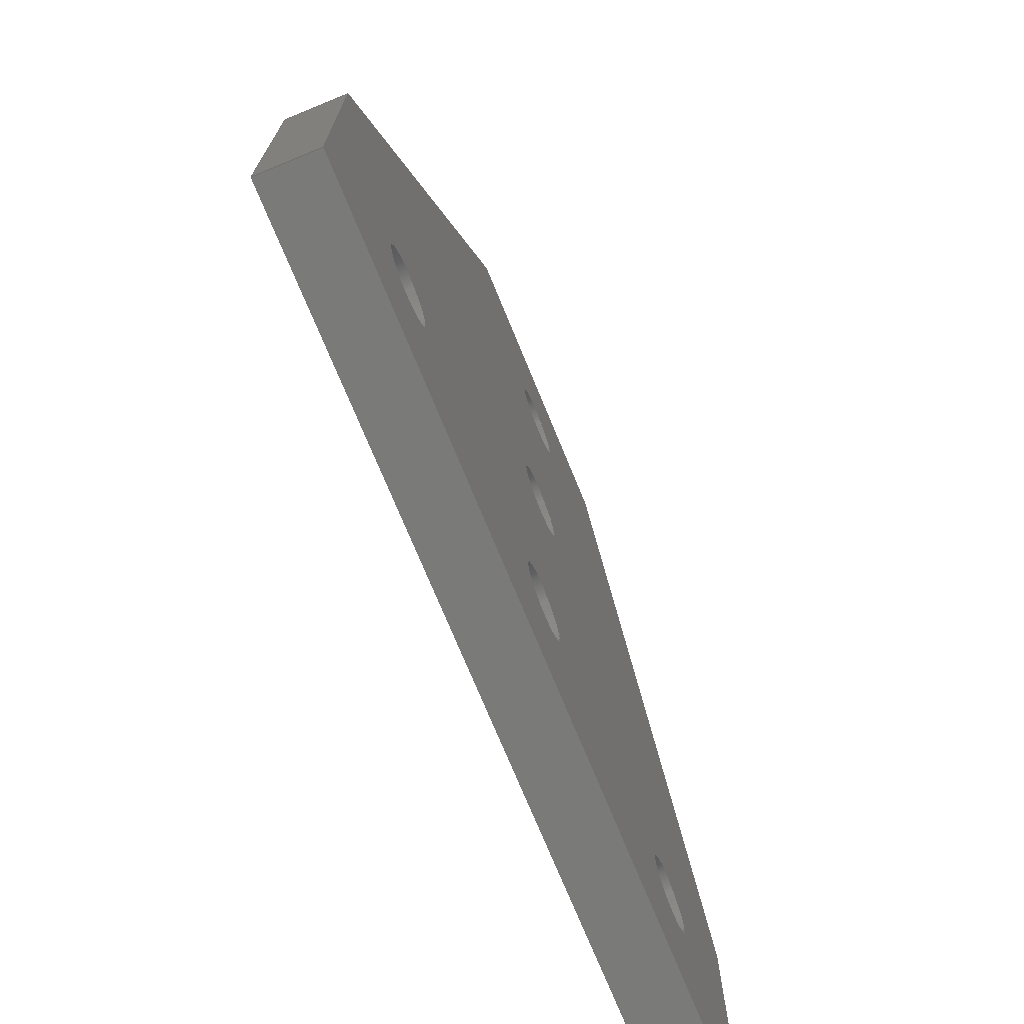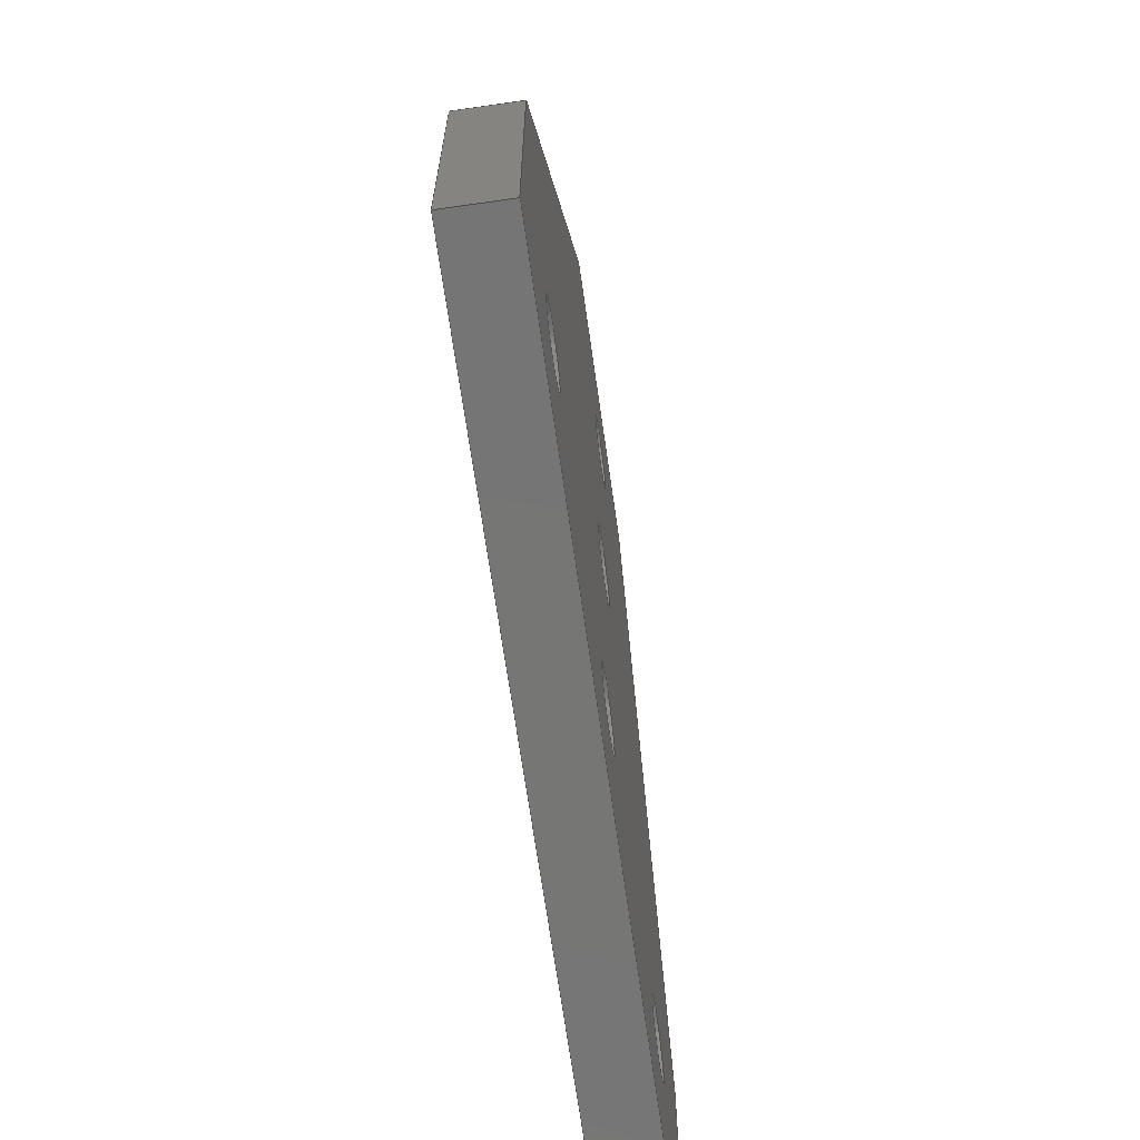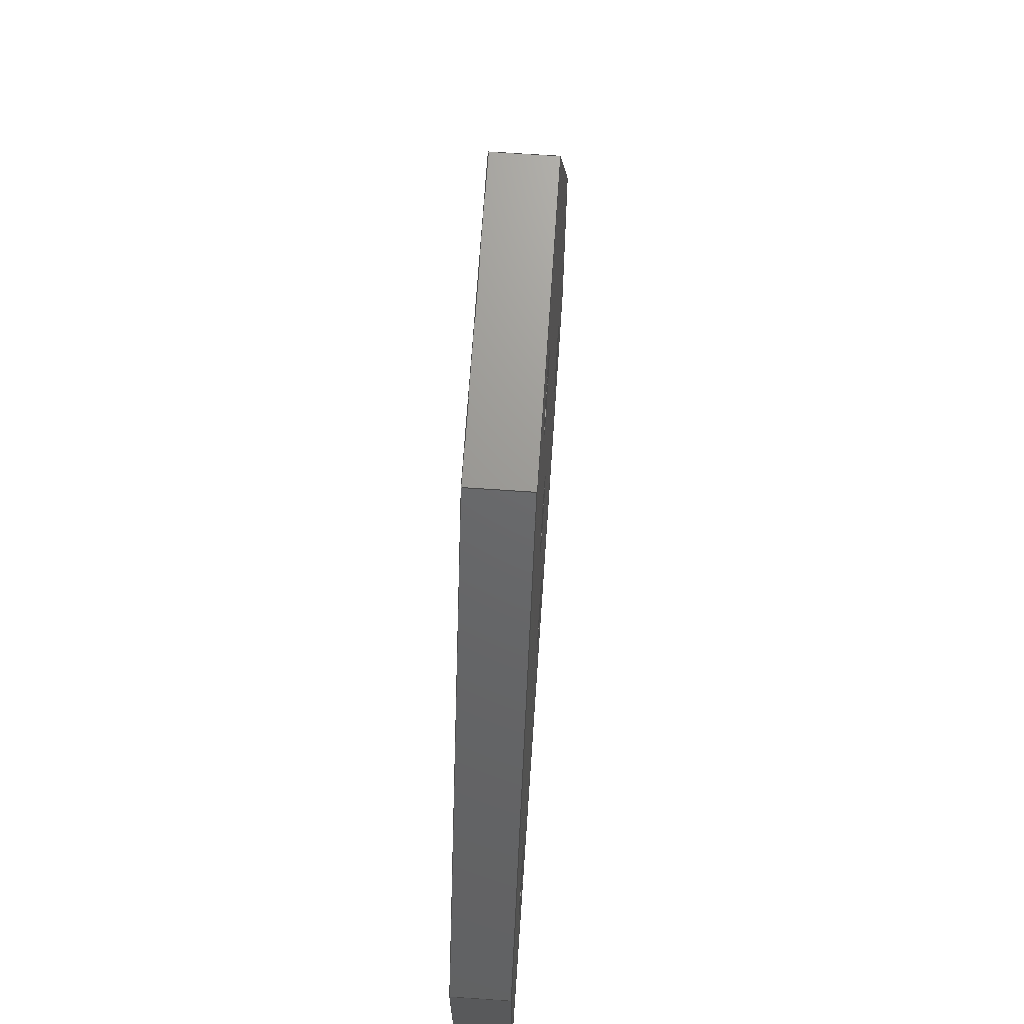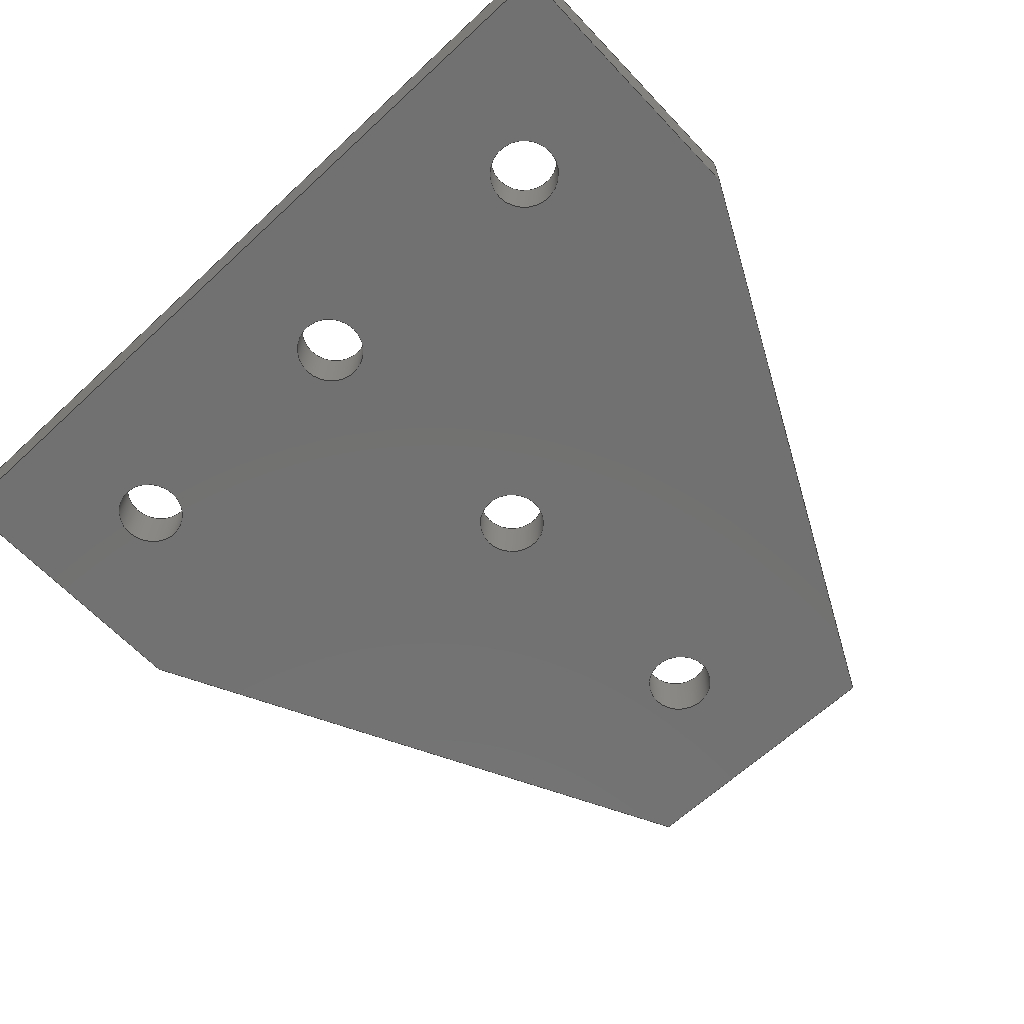
<metadata>
{"format":"iges","ext":"iges","renderer":"f3d","projection":"perspective","resolution":1024,"background":"white","views":[{"elev":-72.9,"azim":-67.7,"up":"+Y"},{"elev":-68.1,"azim":98.1,"up":"+Y"},{"elev":69.5,"azim":93.9,"up":"+Y"},{"elev":-63.7,"azim":43.2,"up":"+Z"}]}
</metadata>
<code>

,,26H5 Hole T Joining Plate.ipt,27HNo Iges File Name specified,22HAutode
sk Inventor 2013,37HAutoDesk Inventor Iges Exporter R2013,32,38,6,99,15,
26H5 Hole T Joining Plate.ipt,1D0,2,2HMM,1,0.08D0,15H2.014e+07,
0.01D0,1e+04D0,4HWork,,11,0,,;
     406       1       0       0       1       0       0       000000000
     406       0       0       1       3                               0
     120       2       0       0       0       0       0       000010000
     120       0       0       1       0                               0
     110       3       0       0       0       0       0       000010000
     110       0       0       2       0                               0
     110       5       0       0       0       0       0       001010000
     110       0       0       2       0                               0
     504       7       0       0       0       0       0       000010001
     504       0       0       7       1                               0
     502      14       0       0       0       0       0       000010000
     502       0       0      13       1                               0
     100      27       0       0       0       0      15       000010000
     100       0       0       2       0                               0
     124      29       0       0       0       0       0       000000000
     124       0       0       2       0                               0
     508      31       0       0       0       0       0       000010000
     508       0       0       1       1                               0
     100      32       0       0       0       0      21       000010000
     100       0       0       1       0                               0
     124      33       0       0       0       0       0       000000000
     124       0       0       2       0                               0
     508      35       0       0       0       0       0       000010000
     508       0       0       1       1                               0
     510      36       0       0       0       0       0       000010000
     510       0    -263       1       1                               0
     120      37       0       0       0       0       0       000010000
     120       0       0       1       0                               0
     110      38       0       0       0       0       0       000010000
     110       0       0       2       0                               0
     110      40       0       0       0       0       0       001010000
     110       0       0       2       0                               0
     100      42       0       0       0       0      35       000010000
     100       0       0       2       0                               0
     124      44       0       0       0       0       0       000000000
     124       0       0       2       0                               0
     508      46       0       0       0       0       0       000010000
     508       0       0       1       1                               0
     100      47       0       0       0       0      41       000010000
     100       0       0       1       0                               0
     124      48       0       0       0       0       0       000000000
     124       0       0       2       0                               0
     508      50       0       0       0       0       0       000010000
     508       0       0       1       1                               0
     510      51       0       0       0       0       0       000010000
     510       0    -263       1       1                               0
     120      52       0       0       0       0       0       000010000
     120       0       0       1       0                               0
     110      53       0       0       0       0       0       000010000
     110       0       0       1       0                               0
     110      54       0       0       0       0       0       001010000
     110       0       0       2       0                               0
     100      56       0       0       0       0      55       000010000
     100       0       0       2       0                               0
     124      58       0       0       0       0       0       000000000
     124       0       0       2       0                               0
     508      60       0       0       0       0       0       000010000
     508       0       0       1       1                               0
     100      61       0       0       0       0      61       000010000
     100       0       0       1       0                               0
     124      62       0       0       0       0       0       000000000
     124       0       0       2       0                               0
     508      64       0       0       0       0       0       000010000
     508       0       0       1       1                               0
     510      65       0       0       0       0       0       000010000
     510       0    -263       1       1                               0
     120      66       0       0       0       0       0       000010000
     120       0       0       1       0                               0
     110      67       0       0       0       0       0       000010000
     110       0       0       2       0                               0
     110      69       0       0       0       0       0       001010000
     110       0       0       2       0                               0
     100      71       0       0       0       0      75       000010000
     100       0       0       2       0                               0
     124      73       0       0       0       0       0       000000000
     124       0       0       2       0                               0
     508      75       0       0       0       0       0       000010000
     508       0       0       1       1                               0
     100      76       0       0       0       0      81       000010000
     100       0       0       1       0                               0
     124      77       0       0       0       0       0       000000000
     124       0       0       2       0                               0
     508      79       0       0       0       0       0       000010000
     508       0       0       1       1                               0
     510      80       0       0       0       0       0       000010000
     510       0    -263       1       1                               0
     120      81       0       0       0       0       0       000010000
     120       0       0       1       0                               0
     110      82       0       0       0       0       0       000010000
     110       0       0       2       0                               0
     110      84       0       0       0       0       0       001010000
     110       0       0       2       0                               0
     100      86       0       0       0       0      95       000010000
     100       0       0       2       0                               0
     124      88       0       0       0       0       0       000000000
     124       0       0       2       0                               0
     508      90       0       0       0       0       0       000010000
     508       0       0       1       1                               0
     100      91       0       0       0       0     101       000010000
     100       0       0       1       0                               0
     124      92       0       0       0       0       0       000000000
     124       0       0       2       0                               0
     508      94       0       0       0       0       0       000010000
     508       0       0       1       1                               0
     510      95       0       0       0       0       0       000010000
     510       0    -263       1       1                               0
     116      96       0       0       0       0       0       000010000
     116       0       0       1       0                               0
     123      97       0       0       0       0       0       000010200
     123       0       0       1       0                               0
     190      98       0       0       0       0       0       000010000
     190       0       0       1       1                               0
     123      99       0       0       0       0       0       000010200
     123       0       0       1       0                               0
     110     100       0       0       0       0       0       000010000
     110       0       0       1       0                               0
     110     101       0       0       0       0       0       000010000
     110       0       0       1       0                               0
     110     102       0       0       0       0       0       000010000
     110       0       0       1       0                               0
     110     103       0       0       0       0       0       000010000
     110       0       0       1       0                               0
     110     104       0       0       0       0       0       000010000
     110       0       0       1       0                               0
     110     105       0       0       0       0       0       000010000
     110       0       0       1       0                               0
     508     106       0       0       0       0       0       000010000
     508       0       0       2       1                               0
     508     108       0       0       0       0       0       000010000
     508       0       0       1       1                               0
     508     109       0       0       0       0       0       000010000
     508       0       0       1       1                               0
     508     110       0       0       0       0       0       000010000
     508       0       0       1       1                               0
     508     111       0       0       0       0       0       000010000
     508       0       0       1       1                               0
     508     112       0       0       0       0       0       000010000
     508       0       0       1       1                               0
     510     113       0       0       0       0       0       000010000
     510       0    -263       1       1                               0
     116     114       0       0       0       0       0       000010000
     116       0       0       1       0                               0
     123     115       0       0       0       0       0       000010200
     123       0       0       1       0                               0
     190     116       0       0       0       0       0       000010000
     190       0       0       1       1                               0
     123     117       0       0       0       0       0       000010200
     123       0       0       1       0                               0
     110     118       0       0       0       0       0       000010000
     110       0       0       1       0                               0
     110     119       0       0       0       0       0       000010000
     110       0       0       1       0                               0
     110     120       0       0       0       0       0       000010000
     110       0       0       2       0                               0
     508     122       0       0       0       0       0       000010000
     508       0       0       1       1                               0
     510     123       0       0       0       0       0       000010000
     510       0    -263       1       1                               0
     116     124       0       0       0       0       0       000010000
     116       0       0       1       0                               0
     123     125       0       0       0       0       0       000010200
     123       0       0       1       0                               0
     190     126       0       0       0       0       0       000010000
     190       0       0       1       1                               0
     123     127       0       0       0       0       0       000010200
     123       0       0       1       0                               0
     110     128       0       0       0       0       0       000010000
     110       0       0       1       0                               0
     110     129       0       0       0       0       0       000010000
     110       0       0       1       0                               0
     508     130       0       0       0       0       0       000010000
     508       0       0       1       1                               0
     510     131       0       0       0       0       0       000010000
     510       0    -263       1       1                               0
     116     132       0       0       0       0       0       000010000
     116       0       0       1       0                               0
     123     133       0       0       0       0       0       000010200
     123       0       0       1       0                               0
     190     134       0       0       0       0       0       000010000
     190       0       0       1       1                               0
     123     135       0       0       0       0       0       000010200
     123       0       0       1       0                               0
     110     136       0       0       0       0       0       000010000
     110       0       0       1       0                               0
     110     137       0       0       0       0       0       000010000
     110       0       0       2       0                               0
     508     139       0       0       0       0       0       000010000
     508       0       0       1       1                               0
     510     140       0       0       0       0       0       000010000
     510       0    -263       1       1                               0
     116     141       0       0       0       0       0       000010000
     116       0       0       1       0                               0
     123     142       0       0       0       0       0       000010200
     123       0       0       1       0                               0
     190     143       0       0       0       0       0       000010000
     190       0       0       1       1                               0
     123     144       0       0       0       0       0       000010200
     123       0       0       1       0                               0
     110     145       0       0       0       0       0       000010000
     110       0       0       1       0                               0
     110     146       0       0       0       0       0       000010000
     110       0       0       1       0                               0
     508     147       0       0       0       0       0       000010000
     508       0       0       1       1                               0
     510     148       0       0       0       0       0       000010000
     510       0    -263       1       1                               0
     116     149       0       0       0       0       0       000010000
     116       0       0       1       0                               0
     123     150       0       0       0       0       0       000010200
     123       0       0       1       0                               0
     190     151       0       0       0       0       0       000010000
     190       0       0       1       1                               0
     123     152       0       0       0       0       0       000010200
     123       0       0       1       0                               0
     110     153       0       0       0       0       0       000010000
     110       0       0       1       0                               0
     110     154       0       0       0       0       0       000010000
     110       0       0       2       0                               0
     508     156       0       0       0       0       0       000010000
     508       0       0       1       1                               0
     510     157       0       0       0       0       0       000010000
     510       0    -263       1       1                               0
     116     158       0       0       0       0       0       000010000
     116       0       0       1       0                               0
     123     159       0       0       0       0       0       000010200
     123       0       0       1       0                               0
     190     160       0       0       0       0       0       000010000
     190       0       0       1       1                               0
     123     161       0       0       0       0       0       000010200
     123       0       0       1       0                               0
     110     162       0       0       0       0       0       000010000
     110       0       0       1       0                               0
     508     163       0       0       0       0       0       000010000
     508       0       0       1       1                               0
     510     164       0       0       0       0       0       000010000
     510       0    -263       1       1                               0
     116     165       0       0       0       0       0       000010000
     116       0       0       1       0                               0
     123     166       0       0       0       0       0       000010200
     123       0       0       1       0                               0
     190     167       0       0       0       0       0       000010000
     190       0       0       1       1                               0
     123     168       0       0       0       0       0       000010200
     123       0       0       1       0                               0
     508     169       0       0       0       0       0       000010000
     508       0       0       2       1                               0
     508     171       0       0       0       0       0       000010000
     508       0       0       1       1                               0
     508     172       0       0       0       0       0       000010000
     508       0       0       1       1                               0
     508     173       0       0       0       0       0       000010000
     508       0       0       1       1                               0
     508     174       0       0       0       0       0       000010000
     508       0       0       1       1                               0
     508     175       0       0       0       0       0       000010000
     508       0       0       1       1                               0
     510     176       0       0       0       0       0       000010000
     510       0    -263       1       1                               0
     514     177       0       0       0       0       0       000010000
     514       0       0       2       1                               0
     186     179       0       0       1       0       0       000000000
     186       0       0       1       0                  Solid1       0
     314     180       0       0       0       0       0       000000000
     314       0       8       1       0                               0
406,2,0,22H5 Hole T Joining Plate;                                     1
120,7,5,0D0,6.283D0;                                      3
110,2.5D0,20D0,-82.95D0,                     5
2.5D0,20D0,2.2D0;                                       5
110,-7.772D-15,20D0,-82.95D0,                   7
-7.772D-15,20D0,-81.95D0;                       7
504,28,13,11,1,11,1,19,11,2,11,2,33,11,3,11,3,39,11,4,11,4,53,         9
11,5,11,5,59,11,6,11,6,73,11,7,11,7,79,11,8,11,8,93,11,9,11,9,         9
99,11,10,11,10,115,11,11,11,12,117,11,12,11,13,119,11,13,11,14,        9
121,11,14,11,15,123,11,15,11,16,125,11,16,11,11,149,11,17,11,12,       9
151,11,18,11,17,153,11,13,11,18,167,11,19,11,18,169,11,14,11,19,       9
183,11,20,11,19,185,11,15,11,20,199,11,21,11,20,201,11,16,11,21,       9
215,11,22,11,21,217,11,11,11,22,231,11,17,11,22;                       9
502,22,-2.5D0,20D0,-2D0,                11
2.5D0,20D0,2D0,-22.5D0,-5.117D-15,        11
-2D0,-17.5D0,-4.811D-15,2D0,-2.5D0,       11
-3.062D-16,-2D0,2.5D0,0D0,2D0,          11
17.5D0,2.284D-15,-2D0,22.5D0,               11
2.591D-15,2D0,-2.5D0,40D0,                11
-2D0,2.5D0,40D0,2D0,                  11
10D0,50D0,-2D0,30D0,10D0,-2D0,30D0,         11
-10D0,-2D0,-30D0,-10D0,-2D0,-30D0,            11
10D0,-2D0,-10D0,50D0,-2D0,30D0,10D0,        11
2D0,30D0,-10D0,2D0,-30D0,-10D0,2D0,         11
-30D0,10D0,2D0,-10D0,50D0,2D0,                11
10D0,50D0,2D0;                                      11
100,0D0,0D0,0D0,-2.5D0,3.062D-16,-2.5D0,             13
3.062D-16;                                                 13
124,1D0,0D0,0D0,-7.772D-15,0D0,1D0,0D0,         15
20D0,0D0,0D0,1D0,-2D0;                         15
508,1,0,9,1,0,0;                                                      17
100,0D0,0D0,0D0,2.5D0,0D0,2.5D0,0D0;                        19
124,1D0,0D0,0D0,-7.772D-15,0D0,-1D0,0D0,        21
20D0,0D0,0D0,-1D0,2D0;                         21
508,1,0,9,2,0,0;                                                      23
510,3,2,1,17,23;                                                      25
120,31,29,0D0,6.283D0;                                   27
110,-17.5D0,-4.811D-15,-82.95D0,-17.5D0,        29
-4.811D-15,2.2D0;                                          29
110,-20D0,-4.811D-15,-82.95D0,-20D0,        31
-4.811D-15,-81.95D0;                            31
100,0D0,0D0,0D0,-2.5D0,3.062D-16,-2.5D0,             33
3.062D-16;                                                 33
124,1D0,0D0,0D0,-20D0,0D0,1D0,0D0,                      35
-4.811D-15,0D0,0D0,1D0,-2D0;          35
508,1,0,9,3,0,0;                                                      37
100,0D0,0D0,0D0,2.5D0,0D0,2.5D0,0D0;                        39
124,1D0,0D0,0D0,-20D0,0D0,-1D0,0D0,                     41
-4.811D-15,0D0,0D0,-1D0,2D0;          41
508,1,0,9,4,0,0;                                                      43
510,27,2,1,37,43;                                                     45
120,51,49,0D0,6.283D0;                                   47
110,2.5D0,0D0,-82.95D0,2.5D0,0D0,2.2D0;                49
110,0D0,0D0,-82.95D0,0D0,0D0,                      51
-81.95D0;                                                  51
100,0D0,0D0,0D0,-2.5D0,3.062D-16,-2.5D0,             53
3.062D-16;                                                 53
124,1D0,0D0,0D0,0D0,0D0,1D0,0D0,0D0,0D0,0D0,      55
1D0,-2D0;                                            55
508,1,0,9,5,0,0;                                                      57
100,0D0,0D0,0D0,2.5D0,0D0,2.5D0,0D0;                        59
124,1D0,0D0,0D0,0D0,0D0,-1D0,0D0,0D0,0D0,           61
0D0,-1D0,2D0;                                      61
508,1,0,9,6,0,0;                                                      63
510,47,2,1,57,63;                                                     65
120,71,69,0D0,6.283D0;                                   67
110,22.5D0,2.591D-15,-82.95D0,22.5D0,           69
2.591D-15,2.2D0;                                           69
110,20D0,2.591D-15,-82.95D0,20D0,           71
2.591D-15,-81.95D0;                             71
100,0D0,0D0,0D0,-2.5D0,3.062D-16,-2.5D0,             73
3.062D-16;                                                 73
124,1D0,0D0,0D0,20D0,0D0,1D0,0D0,                       75
2.591D-15,0D0,0D0,1D0,-2D0;           75
508,1,0,9,7,0,0;                                                      77
100,0D0,0D0,0D0,2.5D0,0D0,2.5D0,0D0;                        79
124,1D0,0D0,0D0,20D0,0D0,-1D0,0D0,                      81
2.591D-15,0D0,0D0,-1D0,2D0;           81
508,1,0,9,8,0,0;                                                      83
510,67,2,1,77,83;                                                     85
120,91,89,0D0,6.283D0;                                   87
110,2.5D0,40D0,-82.95D0,                    89
2.5D0,40D0,2.2D0;                                      89
110,-1.416D-14,40D0,-82.95D0,                 91
-1.416D-14,40D0,-81.95D0;                     91
100,0D0,0D0,0D0,-2.5D0,3.062D-16,-2.5D0,             93
3.062D-16;                                                 93
124,1D0,0D0,0D0,-1.416D-14,0D0,1D0,0D0,        95
40D0,0D0,0D0,1D0,-2D0;                         95
508,1,0,9,9,0,0;                                                      97
100,0D0,0D0,0D0,2.5D0,0D0,2.5D0,0D0;                        99
124,1D0,0D0,0D0,-1.416D-14,0D0,-1D0,0D0,      101
40D0,0D0,0D0,-1D0,2D0;                        101
508,1,0,9,10,0,0;                                                    103
510,87,2,1,97,103;                                                   105
116,-9.542D-15,14.72D0,-2D0,0;               107
123,0D0,0D0,-1D0;                                              109
190,107,109,113;                                                     111
123,-1D0,0D0,0D0;                                              113
110,10D0,50D0,-2D0,30D0,10D0,-2D0;           115
110,30D0,10D0,-2D0,30D0,-10D0,-2D0;          117
110,30D0,-10D0,-2D0,-30D0,-10D0,-2D0;        119
110,-30D0,-10D0,-2D0,-30D0,10D0,-2D0;        121
110,-30D0,10D0,-2D0,-10D0,50D0,-2D0;         123
110,-10D0,50D0,-2D0,10D0,50D0,-2D0;          125
508,6,0,9,11,1,0,0,9,12,1,0,0,9,13,1,0,0,9,14,1,0,0,9,15,1,0,0,      127
9,16,1,0;                                                            127
508,1,0,9,1,1,0;                                                     129
508,1,0,9,3,1,0;                                                     131
508,1,0,9,5,1,0;                                                     133
508,1,0,9,7,1,0;                                                     135
508,1,0,9,9,1,0;                                                     137
510,111,6,1,127,129,131,133,135,137;                                 139
116,30D0,-10D0,0D0,0;                              141
123,1D0,0D0,0D0;                                               143
190,141,143,147;                                                     145
123,0D0,1D0,0D0;                                               147
110,30D0,10D0,2D0,30D0,10D0,-2D0;                        149
110,30D0,-10D0,2D0,30D0,10D0,2D0;            151
110,30D0,-10D0,-2D0,30D0,                        153
-10D0,2D0;                                           153
508,4,0,9,17,0,0,0,9,18,0,0,0,9,19,0,0,0,9,12,0,0;                   155
510,145,1,1,155;                                                     157
116,-30D0,-10D0,0D0,0;                                         159
123,0D0,-1D0,0D0;                                              161
190,159,161,165;                                                     163
123,1D0,0D0,0D0;                                               165
110,-30D0,-10D0,2D0,30D0,-10D0,2D0;          167
110,-30D0,-10D0,-2D0,-30D0,-10D0,2D0;                    169
508,4,0,9,19,1,0,0,9,20,0,0,0,9,21,0,0,0,9,13,0,0;                   171
510,163,1,1,171;                                                     173
116,-30D0,10D0,0D0,0;                              175
123,-1D0,0D0,0D0;                                              177
190,175,177,181;                                                     179
123,0D0,-1D0,0D0;                                              181
110,-30D0,10D0,2D0,-30D0,-10D0,2D0;          183
110,-30D0,10D0,-2D0,-30D0,                       185
10D0,2D0;                                            185
508,4,0,9,21,1,0,0,9,22,0,0,0,9,23,0,0,0,9,14,0,0;                   187
510,179,1,1,187;                                                     189
116,-10D0,50D0,0D0,0;                                          191
123,-0.8944D0,0.4472D0,0D0;                    193
190,191,193,197;                                                     195
123,-0.4472D0,-0.8944D0,0D0;                   197
110,-10D0,50D0,2D0,-30D0,10D0,2D0;           199
110,-10D0,50D0,-2D0,-10D0,50D0,2D0;                      201
508,4,0,9,23,1,0,0,9,24,0,0,0,9,25,0,0,0,9,15,0,0;                   203
510,195,1,1,203;                                                     205
116,10D0,50D0,0D0,0;                               207
123,0D0,1D0,0D0;                                               209
190,207,209,213;                                                     211
123,-1D0,0D0,0D0;                                              213
110,10D0,50D0,2D0,-10D0,50D0,2D0;            215
110,10D0,50D0,-2D0,10D0,50D0,      217
2D0;                                                               217
508,4,0,9,25,1,0,0,9,26,0,0,0,9,27,0,0,0,9,16,0,0;                   219
510,211,1,1,219;                                                     221
116,30D0,10D0,0D0,0;                                           223
123,0.8944D0,0.4472D0,0D0;                     225
190,223,225,229;                                                     227
123,-0.4472D0,0.8944D0,0D0;                    229
110,30D0,10D0,2D0,10D0,50D0,2D0;             231
508,4,0,9,27,1,0,0,9,28,0,0,0,9,17,1,0,0,9,11,0,0;                   233
510,227,1,1,233;                                                     235
116,-9.542D-15,14.72D0,2D0,0;                237
123,0D0,0D0,1D0;                                               239
190,237,239,243;                                                     241
123,1D0,0D0,0D0;                                               243
508,6,0,9,28,1,0,0,9,26,1,0,0,9,24,1,0,0,9,22,1,0,0,9,20,1,0,0,      245
9,18,1,0;                                                            245
508,1,0,9,2,1,0;                                                     247
508,1,0,9,4,1,0;                                                     249
508,1,0,9,6,1,0;                                                     251
508,1,0,9,8,1,0;                                                     253
508,1,0,9,10,1,0;                                                    255
510,241,6,1,245,247,249,251,253,255;                                 257
514,13,25,1,45,1,65,1,85,1,105,1,139,1,157,1,173,1,189,1,205,1,      259
221,1,235,1,257,1;                                                   259
186,259,1,0;                                                         261
314,89.8D0,90D0,90D0,;       263
S      1G      4D    264P    180
</code>
